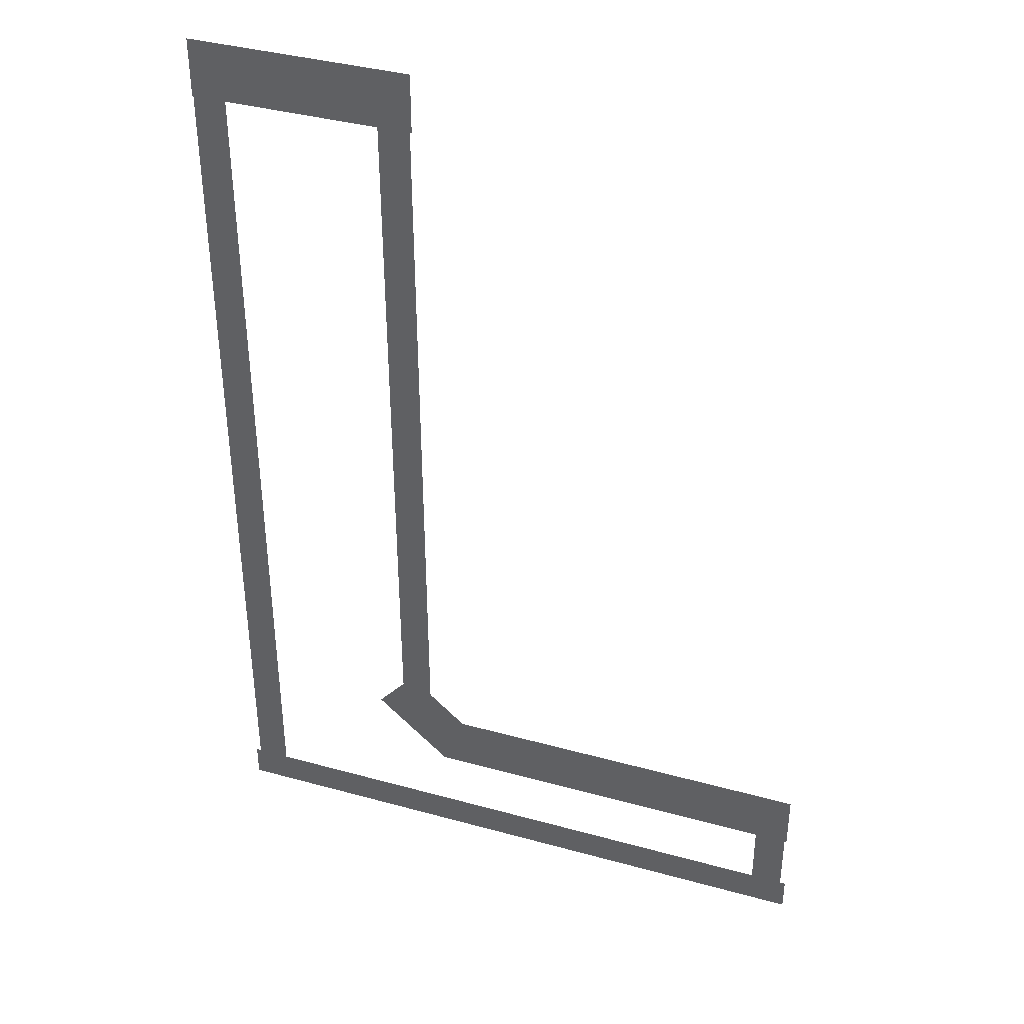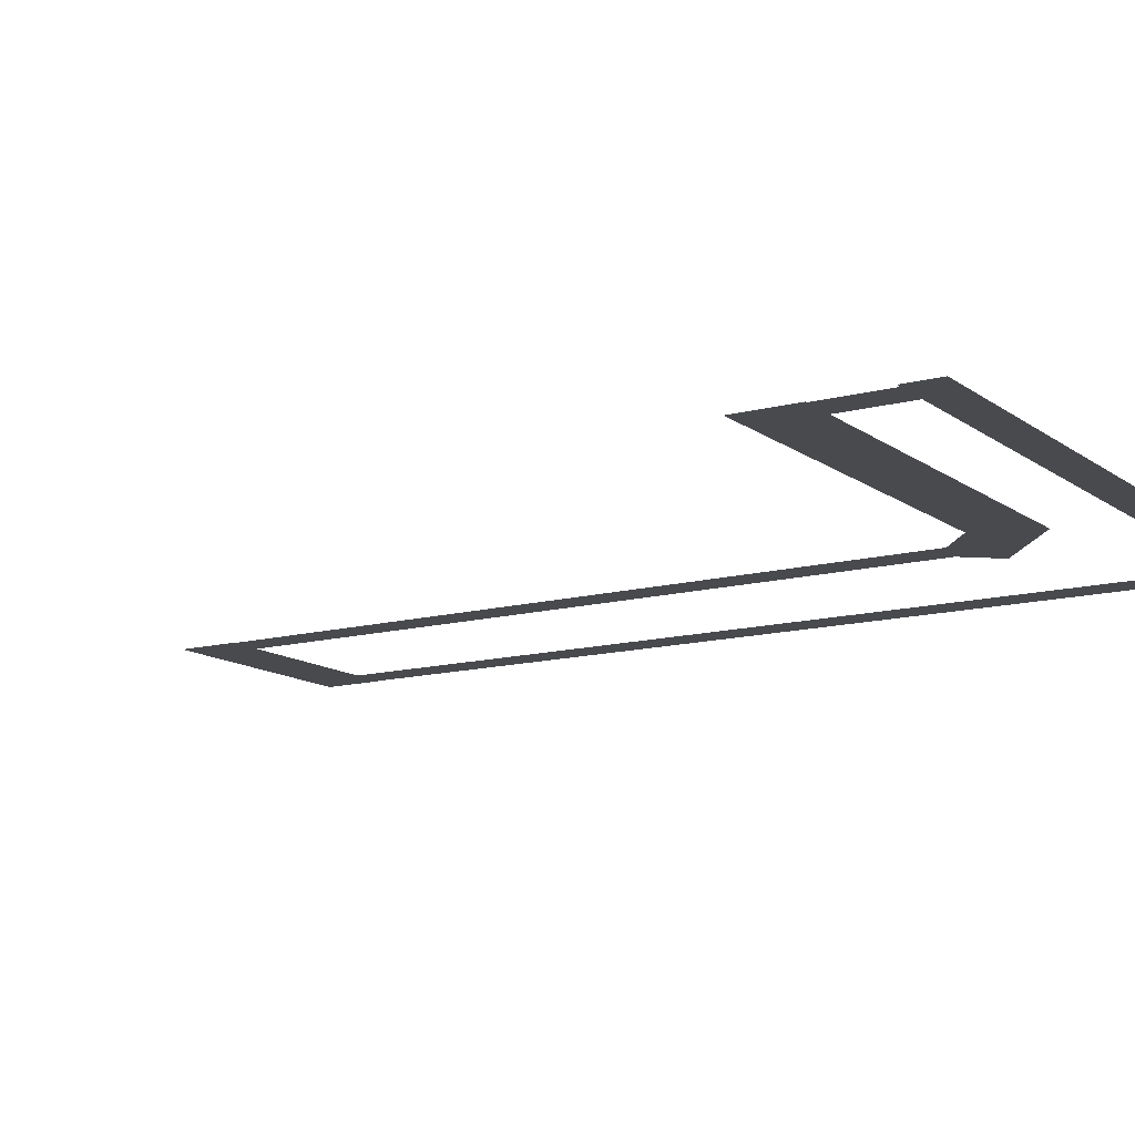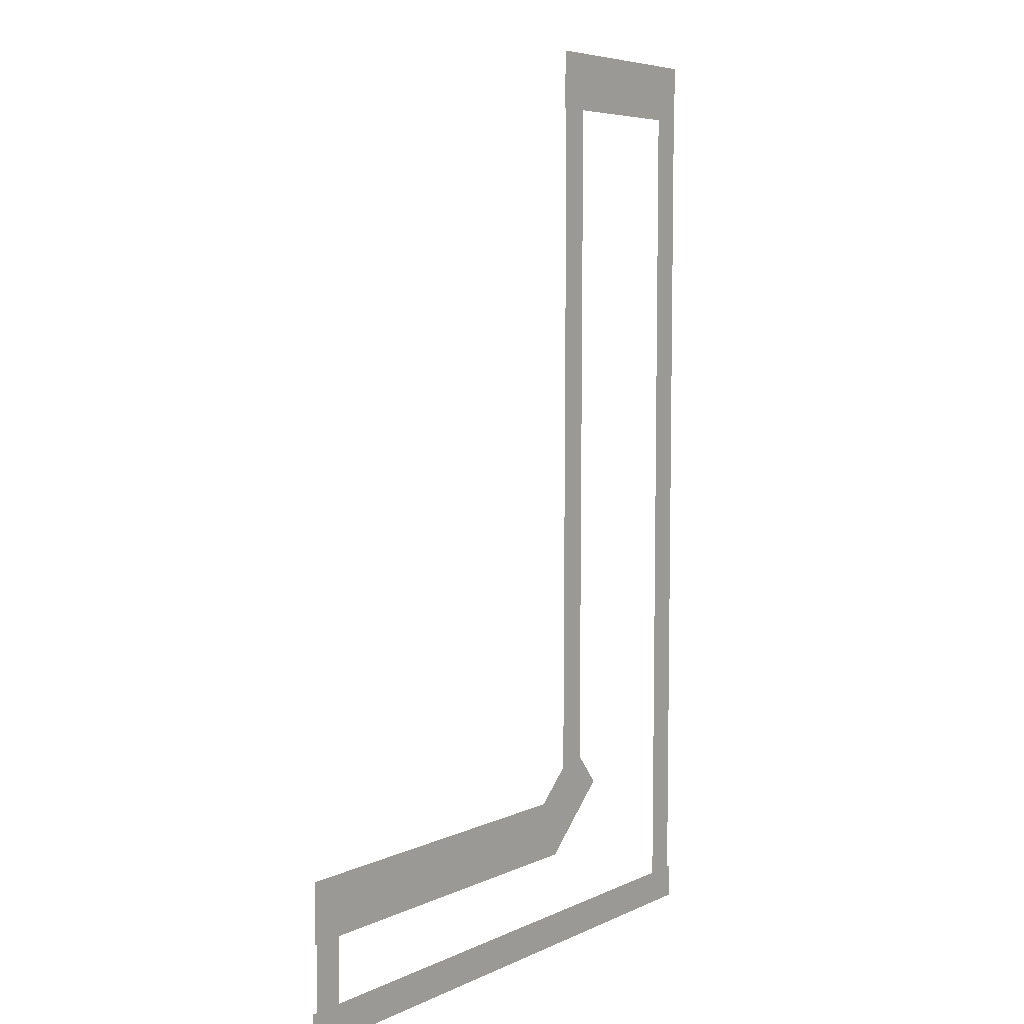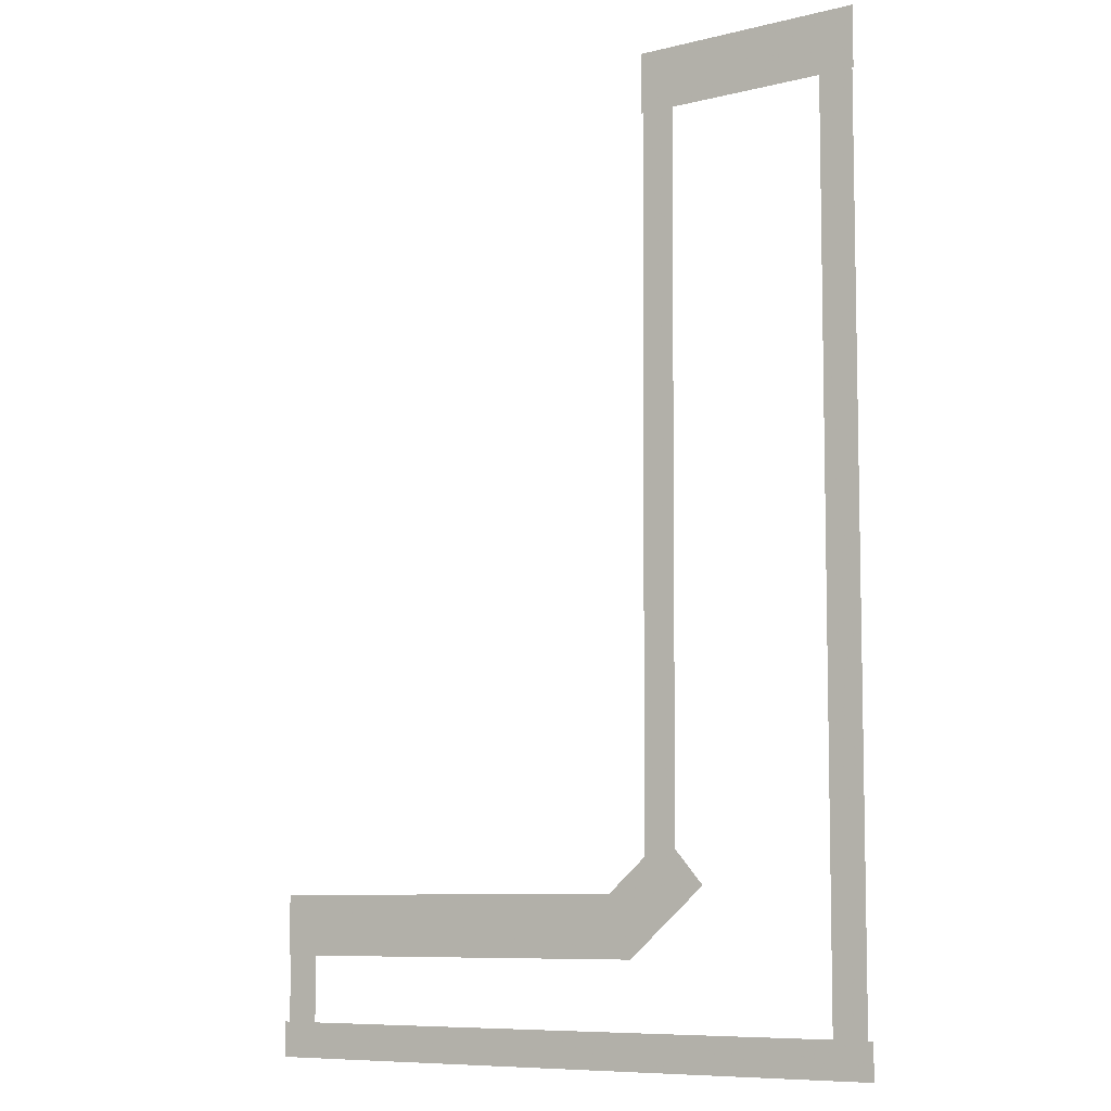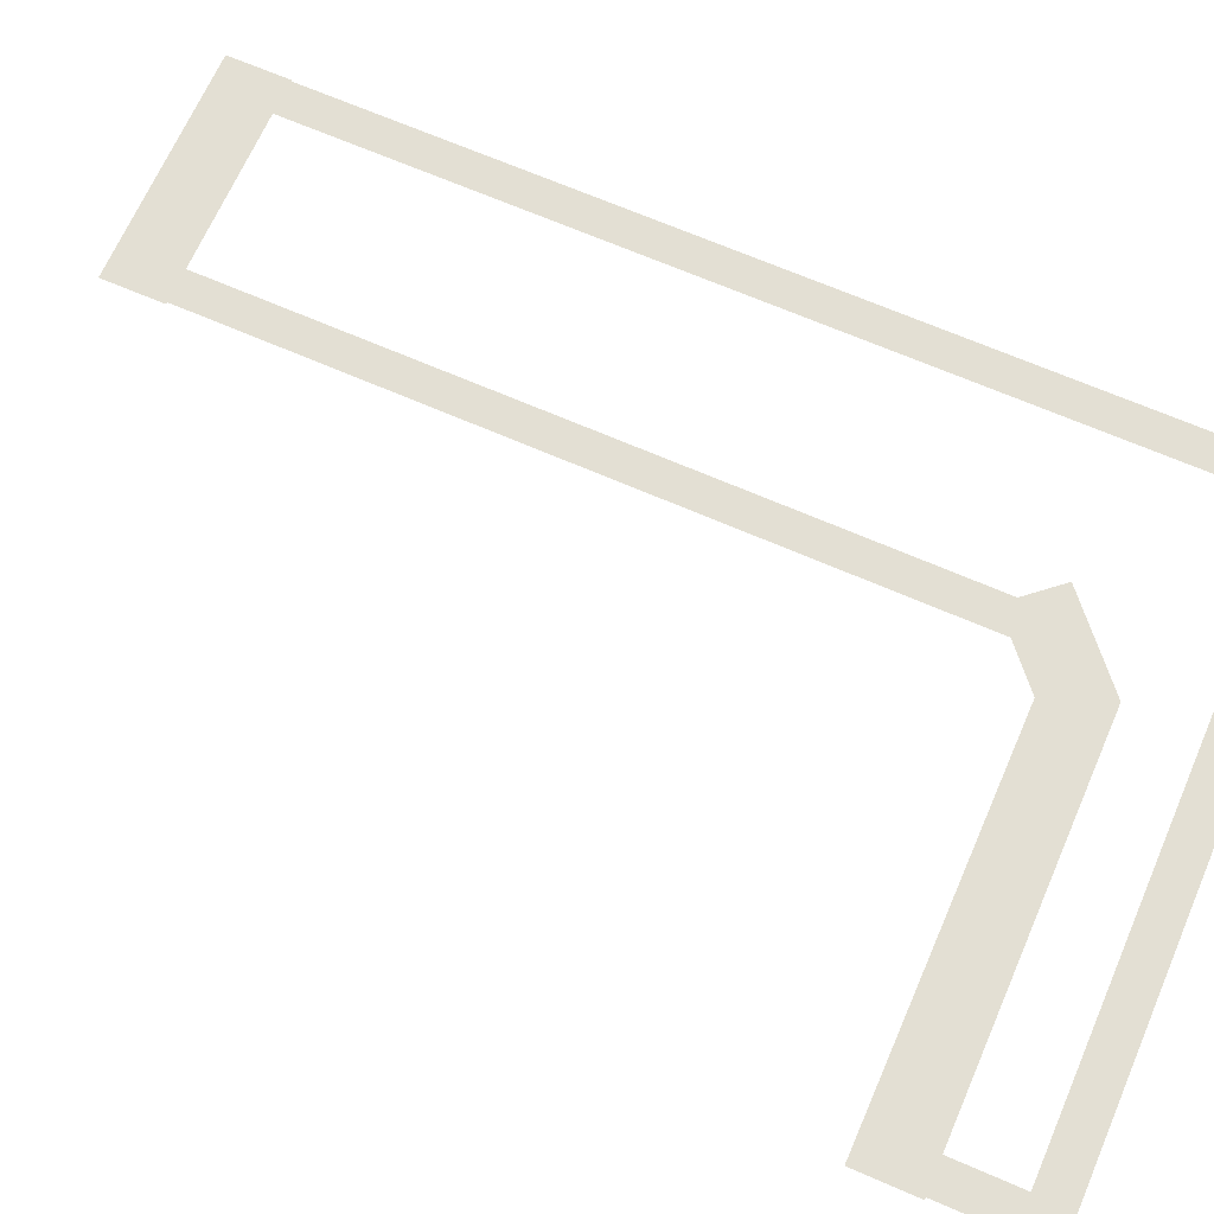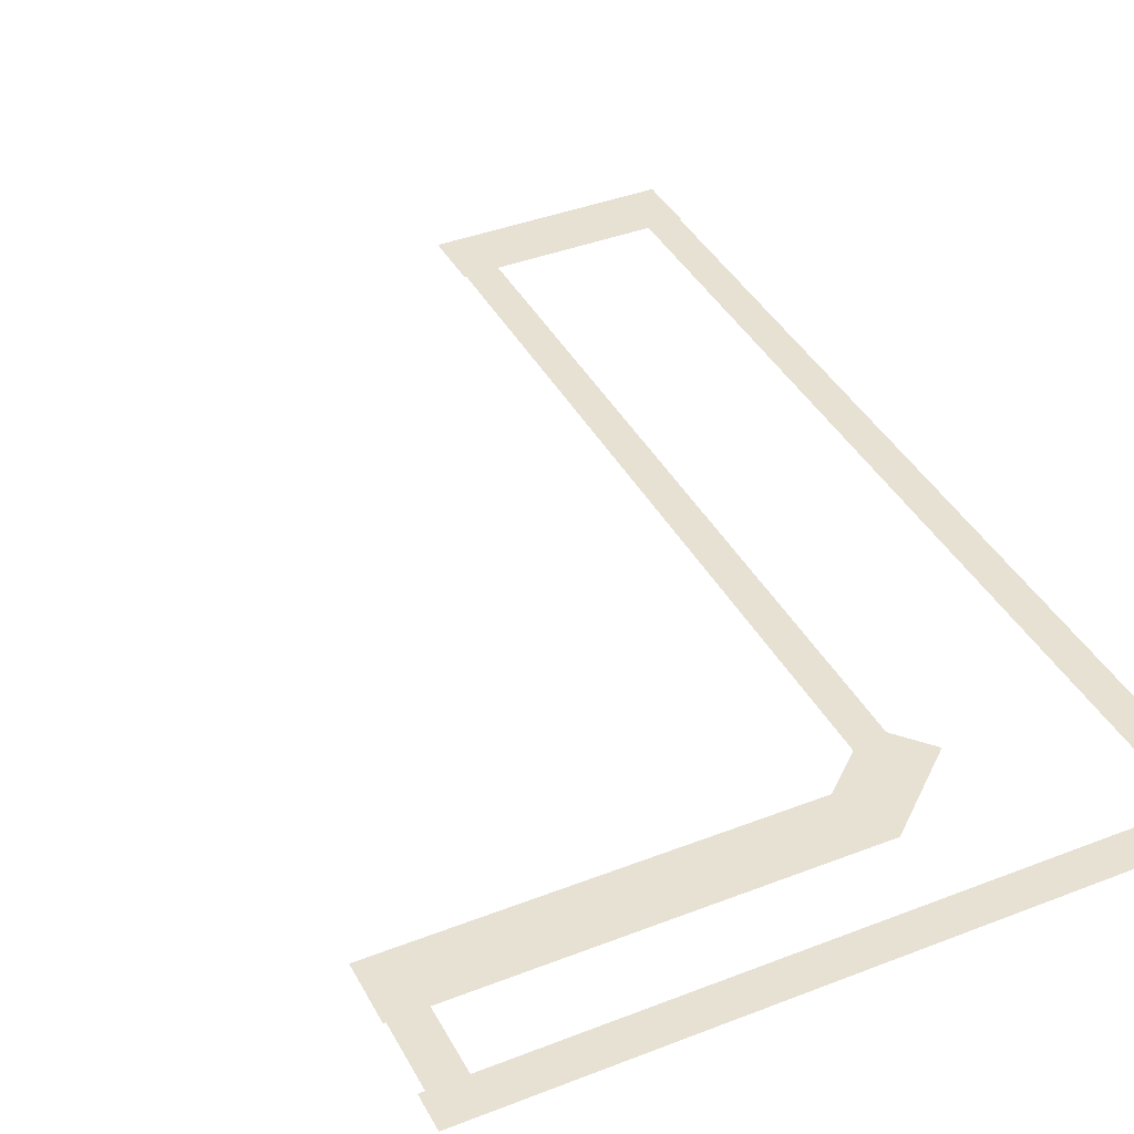
<metadata>
{"format":"obj","ext":"obj","renderer":"f3d","projection":"perspective","resolution":1024,"background":"white","views":[{"elev":37.9,"azim":-160.6,"up":"+Y"},{"elev":-12.9,"azim":-58.0,"up":"+Z"},{"elev":5.6,"azim":-55.2,"up":"+Y"},{"elev":-8.6,"azim":33.6,"up":"+Y"},{"elev":67.0,"azim":-66.5,"up":"+Z"},{"elev":39.4,"azim":-25.9,"up":"+Z"}]}
</metadata>
<code>
v -0.6329 -15.78 0.002
v -0.6329 -19.98 0.002
v -0.1095 -19.98 0.002
v -0.1095 -15.78 0.002
v 0.414 -19.98 0.002
v 0.414 -15.78 0.002
v -0.6329 -15.78 0.002
v -0.1095 -15.78 0.002
v 0.414 -15.78 0.002
v 12.79 -10.9 0.002
v 12.78 -14.38 0.002
v 13.3 -14.38 0.002
v 13.32 -10.91 0.002
v 13.83 -14.38 0.002
v 13.84 -10.91 0.002
v 12.81 -7.426 0.002
v 12.79 -10.9 0.002
v 13.32 -10.91 0.002
v 13.33 -7.428 0.002
v 13.84 -10.91 0.002
v 13.86 -7.431 0.002
v 12.83 -3.95 0.002
v 12.81 -7.426 0.002
v 13.33 -7.428 0.002
v 13.35 -3.952 0.002
v 13.86 -7.431 0.002
v 13.87 -3.954 0.002
v 12.84 -0.4731 0.002
v 12.83 -3.95 0.002
v 13.35 -3.952 0.002
v 13.36 -0.4754 0.002
v 13.87 -3.954 0.002
v 13.89 -0.4777 0.002
v 12.86 3.003 0.002
v 12.84 -0.4731 0.002
v 13.36 -0.4754 0.002
v 13.38 3.001 0.002
v 13.89 -0.4777 0.002
v 13.9 2.999 0.002
v 12.87 6.48 0.002
v 12.86 3.003 0.002
v 13.38 3.001 0.002
v 13.39 6.478 0.002
v 13.9 2.999 0.002
v 13.92 6.475 0.002
v 12.89 9.957 0.002
v 12.87 6.48 0.002
v 13.39 6.478 0.002
v 13.41 9.954 0.002
v 13.92 6.475 0.002
v 13.93 9.952 0.002
v 12.89 9.957 0.002
v 13.41 9.954 0.002
v 13.93 9.952 0.002
v 20.02 6.21 0.002
v 20.04 9.952 0.002
v 19.5 9.954 0.002
v 19.48 6.212 0.002
v 18.96 9.956 0.002
v 18.94 6.214 0.002
v 20.01 2.468 0.002
v 20.02 6.21 0.002
v 19.48 6.212 0.002
v 19.47 2.47 0.002
v 18.94 6.214 0.002
v 18.93 2.472 0.002
v 20 -1.274 0.002
v 20.01 2.468 0.002
v 19.47 2.47 0.002
v 19.46 -1.272 0.002
v 18.93 2.472 0.002
v 18.92 -1.27 0.002
v 19.98 -5.016 0.002
v 20 -1.274 0.002
v 19.46 -1.272 0.002
v 19.44 -5.014 0.002
v 18.92 -1.27 0.002
v 18.9 -5.012 0.002
v 19.97 -8.758 0.002
v 19.98 -5.016 0.002
v 19.44 -5.014 0.002
v 19.43 -8.756 0.002
v 18.9 -5.012 0.002
v 18.89 -8.754 0.002
v 19.96 -12.5 0.002
v 19.97 -8.758 0.002
v 19.43 -8.756 0.002
v 19.42 -12.5 0.002
v 18.89 -8.754 0.002
v 18.88 -12.5 0.002
v 19.94 -16.24 0.002
v 19.96 -12.5 0.002
v 19.42 -12.5 0.002
v 19.4 -16.24 0.002
v 18.88 -12.5 0.002
v 18.87 -16.24 0.002
v 19.93 -19.98 0.002
v 19.94 -16.24 0.002
v 19.4 -16.24 0.002
v 19.39 -19.98 0.002
v 18.87 -16.24 0.002
v 18.85 -19.98 0.002
v 19.93 -19.98 0.002
v 19.39 -19.98 0.002
v 18.85 -19.98 0.002
v 16.23 -20.54 0.001
v 19.52 -20.54 0.001
v 19.52 -19.98 0.001
v 16.23 -19.98 0.001
v 19.52 -19.42 0.001
v 16.23 -19.42 0.001
v 12.93 -20.54 0.001
v 16.23 -20.54 0.001
v 16.23 -19.98 0.001
v 12.93 -19.98 0.001
v 16.23 -19.42 0.001
v 12.93 -19.42 0.001
v 9.641 -20.54 0.001
v 12.93 -20.54 0.001
v 12.93 -19.98 0.001
v 9.641 -19.98 0.001
v 12.93 -19.42 0.001
v 9.641 -19.42 0.001
v 6.348 -20.54 0.001
v 9.641 -20.54 0.001
v 9.641 -19.98 0.001
v 6.348 -19.98 0.001
v 9.641 -19.42 0.001
v 6.348 -19.42 0.001
v 3.055 -20.54 0.001
v 6.348 -20.54 0.001
v 6.348 -19.98 0.001
v 3.055 -19.98 0.001
v 6.348 -19.42 0.001
v 3.055 -19.42 0.001
v -0.1095 -20.54 0.001
v 3.055 -20.54 0.001
v 3.055 -19.98 0.001
v -0.1095 -19.98 0.001
v 3.055 -19.42 0.001
v -0.1095 -19.42 0.001
v -0.2374 -20.54 0.001
v -0.2374 -19.98 0.001
v -0.2374 -19.42 0.001
v 19.52 -20.54 0.001
v 20.09 -20.54 0.001
v 20.09 -19.98 0.001
v 19.52 -19.98 0.001
v 20.09 -19.42 0.001
v 19.52 -19.42 0.001
v -0.8095 -20.54 0.001
v -0.2374 -20.54 0.001
v -0.2374 -19.98 0.001
v -0.8095 -19.98 0.001
v -0.2374 -19.42 0.001
v -0.8095 -19.42 0.001
v 3.619 -15.39 0
v 0.3739 -15.39 0
v 0.3739 -16.35 0
v 3.619 -16.35 0
v 0.3739 -17.31 0
v 3.619 -17.31 0
v 6.865 -15.39 0
v 3.619 -15.39 0
v 3.619 -16.35 0
v 6.865 -16.35 0
v 3.619 -17.31 0
v 6.865 -17.31 0
v 10.11 -15.39 0
v 6.865 -15.39 0
v 6.865 -16.35 0
v 10.11 -16.35 0
v 6.865 -17.31 0
v 10.11 -17.31 0
v 11.56 -15.39 0
v 10.11 -15.39 0
v 10.11 -16.35 0
v 11.92 -16.35 0
v 10.11 -17.31 0
v 12.27 -17.31 0
v 12.7 -14.4 0
v 13.33 -15.12 0
v 13.96 -15.85 0
v 0.3739 -15.39 0
v -0.7003 -15.39 0
v -0.7003 -16.35 0
v 0.3739 -16.35 0
v -0.7003 -17.31 0
v 0.3739 -17.31 0
v 13.05 -14.09 0
v 12.7 -14.4 0
v 13.33 -15.12 0
v 13.68 -14.82 0
v 13.96 -15.85 0
v 14.31 -15.54 0
v 13.48 -13.72 0
v 14.11 -14.44 0
v 14.75 -15.16 0
v 16.46 10.34 0
v 13.89 10.34 0
v 13.89 9.378 0
v 16.46 9.378 0
v 13.89 8.417 0
v 16.46 8.417 0
v 19.03 10.34 0
v 16.46 10.34 0
v 16.46 9.378 0
v 19.03 9.378 0
v 16.46 8.417 0
v 19.03 8.417 0
v 13.89 10.34 0
v 12.82 10.34 0
v 12.82 9.378 0
v 13.89 9.378 0
v 12.82 8.417 0
v 13.89 8.417 0
v 19.5 10.34 0
v 19.03 10.34 0
v 19.03 9.378 0
v 19.5 9.378 0
v 19.03 8.417 0
v 19.5 8.417 0
v 20.07 10.34 0
v 20.07 9.378 0
v 20.07 8.417 0
g Terrain_1699_7
f 1 3 2
f 4 3 1
f 4 5 3
f 6 5 4
f 7 4 1
f 8 4 7
f 8 6 4
f 9 6 8
f 10 12 11
f 13 12 10
f 13 14 12
f 15 14 13
f 16 18 17
f 19 18 16
f 19 20 18
f 21 20 19
f 22 24 23
f 25 24 22
f 25 26 24
f 27 26 25
f 28 30 29
f 31 30 28
f 31 32 30
f 33 32 31
f 34 36 35
f 37 36 34
f 37 38 36
f 39 38 37
f 40 42 41
f 43 42 40
f 43 44 42
f 45 44 43
f 46 48 47
f 49 48 46
f 49 50 48
f 51 50 49
f 52 49 46
f 53 49 52
f 53 51 49
f 54 51 53
f 55 57 56
f 58 57 55
f 58 59 57
f 60 59 58
f 61 63 62
f 64 63 61
f 64 65 63
f 66 65 64
f 67 69 68
f 70 69 67
f 70 71 69
f 72 71 70
f 73 75 74
f 76 75 73
f 76 77 75
f 78 77 76
f 79 81 80
f 82 81 79
f 82 83 81
f 84 83 82
f 85 87 86
f 88 87 85
f 88 89 87
f 90 89 88
f 91 93 92
f 94 93 91
f 94 95 93
f 96 95 94
f 97 99 98
f 100 99 97
f 100 101 99
f 102 101 100
f 103 100 97
f 104 100 103
f 104 102 100
f 105 102 104
f 106 108 107
f 109 108 106
f 109 110 108
f 111 110 109
f 112 114 113
f 115 114 112
f 115 116 114
f 117 116 115
f 118 120 119
f 121 120 118
f 121 122 120
f 123 122 121
f 124 126 125
f 127 126 124
f 127 128 126
f 129 128 127
f 130 132 131
f 133 132 130
f 133 134 132
f 135 134 133
f 136 138 137
f 139 138 136
f 139 140 138
f 141 140 139
f 142 139 136
f 143 139 142
f 143 141 139
f 144 141 143
f 145 147 146
f 148 147 145
f 148 149 147
f 150 149 148
f 151 153 152
f 154 153 151
f 154 155 153
f 156 155 154
f 157 159 158
f 160 159 157
f 160 161 159
f 162 161 160
f 163 165 164
f 166 165 163
f 166 167 165
f 168 167 166
f 169 171 170
f 172 171 169
f 172 173 171
f 174 173 172
f 175 177 176
f 178 177 175
f 178 179 177
f 180 179 178
f 181 178 175
f 182 178 181
f 182 180 178
f 183 180 182
f 184 186 185
f 187 186 184
f 187 188 186
f 189 188 187
f 190 192 191
f 193 192 190
f 193 194 192
f 195 194 193
f 196 193 190
f 197 193 196
f 197 195 193
f 198 195 197
f 199 201 200
f 202 201 199
f 202 203 201
f 204 203 202
f 205 207 206
f 208 207 205
f 208 209 207
f 210 209 208
f 211 213 212
f 214 213 211
f 214 215 213
f 216 215 214
f 217 219 218
f 220 219 217
f 220 221 219
f 222 221 220
f 223 220 217
f 224 220 223
f 224 222 220
f 225 222 224

</code>
